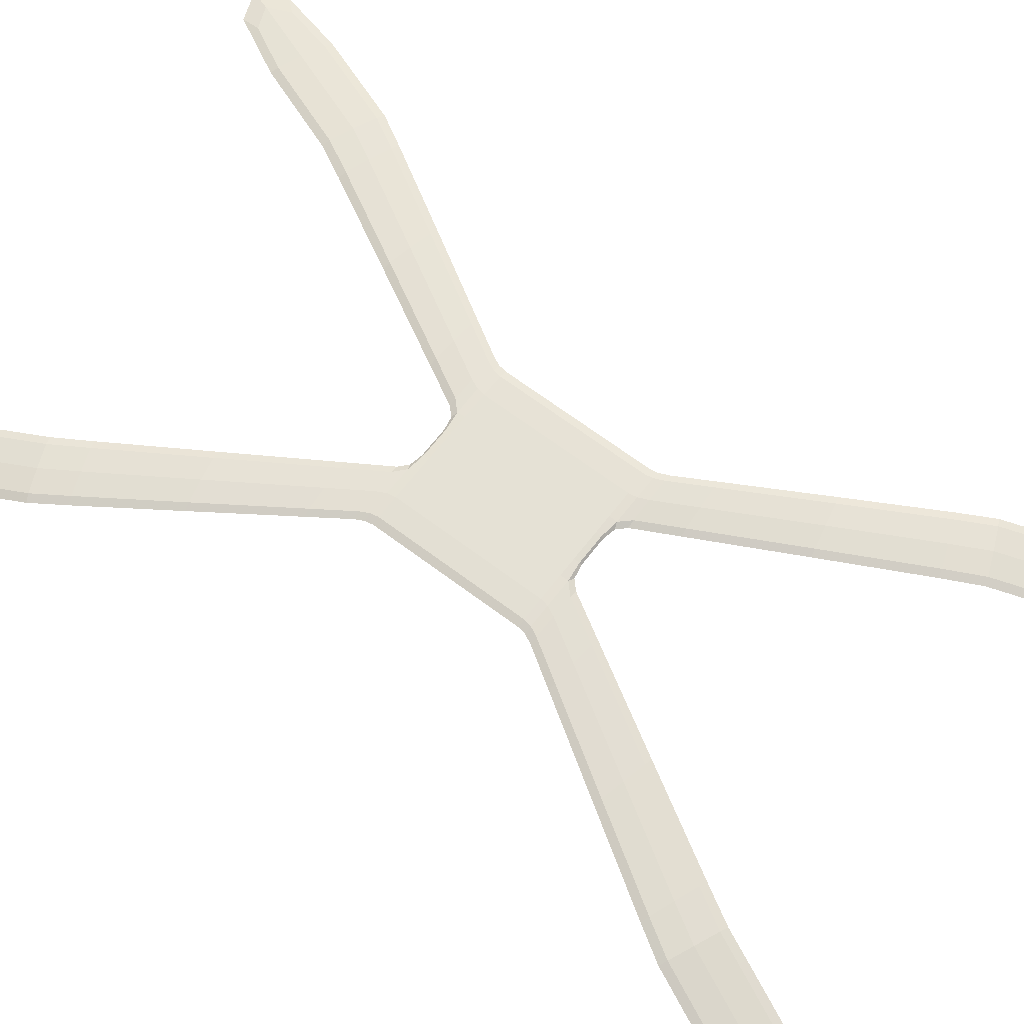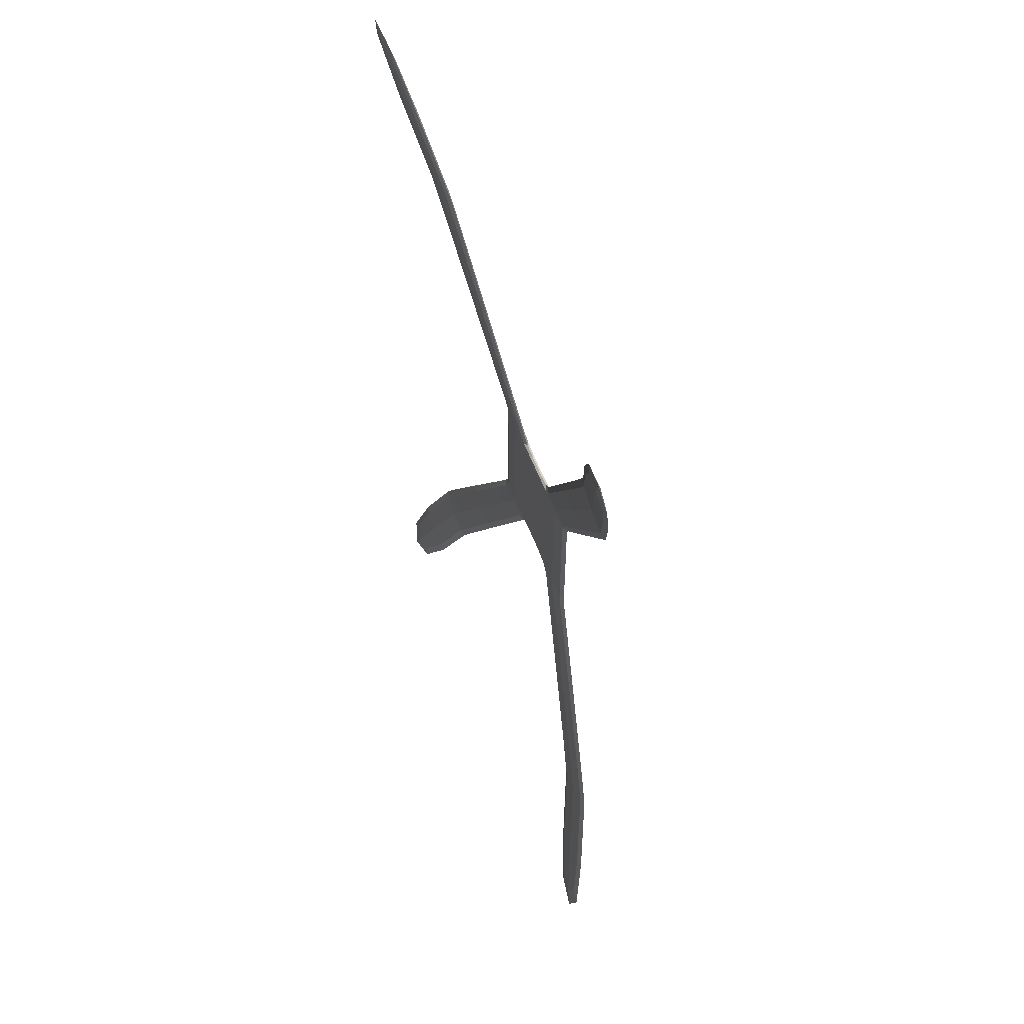
<metadata>
{"format":"obj","ext":"obj","renderer":"f3d","projection":"perspective","resolution":1024,"background":"white","views":[{"elev":64.9,"azim":-52.6,"up":"+Y"},{"elev":59.5,"azim":68.8,"up":"+Z"}]}
</metadata>
<code>
o Cube.003_Cube.007
v -0.8856 -0.1813 2.469
v -0.05441 -0.0958 2.469
v -5.089 -0.9496 -4.54
v -4.592 -1.452 -7.857
v 0.6142 -0.2101 1.976
v -4.286 -0.8653 -4.901
v -0.05441 -0.2669 2.469
v 1.192 -0.0958 2.469
v -4.274 -1.034 -4.874
v -2.297 -0.666 -1.509
v -2.303 -0.4962 -1.523
v -3.471 -0.9496 -5.235
v -3.119 -0.5811 -1.329
v 1.192 -0.1813 2.261
v 1.192 -0.2669 2.469
v -1.046 -0.2101 2.003
v -0.2163 -0.1246 1.989
v -0.2159 -0.2956 1.99
v -1.482 -0.5811 -1.703
v 1.192 -0.2669 3.618
v 1.192 -0.0958 3.618
v -0.05441 -0.2669 3.618
v -0.05441 -0.0958 3.618
v -0.8856 -0.1813 3.618
v -6.469 -1.929 -9.993
v -6.214 -1.452 -7.161
v -5.397 -1.537 -7.496
v -5.409 -1.368 -7.523
v 4.101 -0.1813 2.469
v 3.27 -0.0958 2.469
v 8.305 -0.9496 -4.54
v 7.808 -1.452 -7.857
v 2.602 -0.2101 1.976
v 7.501 -0.8653 -4.901
v 3.27 -0.2669 2.469
v 2.024 -0.0958 2.469
v 7.49 -1.034 -4.874
v 5.513 -0.666 -1.509
v 5.519 -0.4962 -1.523
v 6.687 -0.9496 -5.235
v 6.334 -0.5811 -1.329
v 2.024 -0.1813 2.261
v 2.024 -0.2669 2.469
v 4.262 -0.2101 2.003
v 3.432 -0.1246 1.989
v 3.432 -0.2956 1.99
v 4.697 -0.5811 -1.703
v 2.024 -0.2669 3.618
v 2.024 -0.0958 3.618
v 3.27 -0.2669 3.618
v 3.27 -0.0958 3.618
v 4.101 -0.1813 3.618
v 9.685 -1.929 -9.993
v 9.43 -1.452 -7.161
v 8.613 -1.537 -7.496
v 8.625 -1.368 -7.523
v -0.8856 -0.1813 6.65
v -0.05441 -0.0958 6.65
v -5.089 -0.9496 13.66
v -4.592 -1.452 16.98
v 0.6142 -0.2101 7.143
v -4.286 -0.8653 14.02
v -0.05441 -0.2669 6.65
v 1.192 -0.0958 6.65
v -4.274 -1.034 13.99
v -2.297 -0.666 10.63
v -2.303 -0.4962 10.64
v -3.471 -0.9496 14.35
v -3.119 -0.5811 10.45
v 1.192 -0.1813 6.858
v 1.192 -0.2669 6.65
v -1.046 -0.2101 7.116
v -0.2163 -0.1246 7.13
v -0.2159 -0.2956 7.129
v -1.482 -0.5811 10.82
v 1.192 -0.2669 5.501
v 1.192 -0.0958 5.501
v -0.05441 -0.2669 5.501
v -0.05441 -0.0958 5.501
v -0.8856 -0.1813 5.501
v -6.469 -1.929 19.11
v -6.214 -1.452 16.28
v -5.397 -1.537 16.61
v -5.409 -1.368 16.64
v 4.101 -0.1813 6.65
v 3.27 -0.0958 6.65
v 8.305 -0.9496 13.66
v 7.808 -1.452 16.98
v 2.602 -0.2101 7.143
v 7.501 -0.8653 14.02
v 3.27 -0.2669 6.65
v 2.024 -0.0958 6.65
v 7.49 -1.034 13.99
v 5.513 -0.666 10.63
v 5.519 -0.4962 10.64
v 6.687 -0.9496 14.35
v 6.334 -0.5811 10.45
v 2.024 -0.1813 6.858
v 2.024 -0.2669 6.65
v 4.262 -0.2101 7.116
v 3.432 -0.1246 7.13
v 3.432 -0.2956 7.129
v 4.697 -0.5811 10.82
v 2.024 -0.2669 5.501
v 2.024 -0.0958 5.501
v 3.27 -0.2669 5.501
v 3.27 -0.0958 5.501
v 4.101 -0.1813 5.501
v 9.685 -1.929 19.11
v 9.43 -1.452 16.28
v 8.613 -1.537 16.61
v 8.625 -1.368 16.64
v -0.6778 -0.1172 2.469
v -0.9258 -0.1885 2.249
v 1.192 -0.2455 2.313
v -0.6778 -0.2455 3.618
v -0.05441 -0.0958 4.56
v -0.8856 -0.1813 4.56
v -5.4 -1.088 -5.264
v -4.595 -1.004 -5.626
v -3.779 -1.088 -5.96
v -4.584 -1.173 -5.599
v 0.4065 -0.146 1.979
v 0.84 -0.1885 2.19
v -3.669 -1.013 -5.138
v -4.891 -0.8864 -4.637
v 0.6729 -0.2669 3.618
v 1.192 -0.0958 4.56
v -0.05441 -0.2669 4.56
v -0.09477 -0.274 2.245
v 0.6729 -0.0958 3.618
v -0.09488 -0.103 2.245
v -0.8386 -0.2742 2
v -3.677 -0.8864 -5.158
v -1.684 -0.6447 -1.651
v -2.916 -0.5174 -1.381
v -4.883 -1.013 -4.617
v -3.751 -0.9288 -3.964
v -3.761 -0.7599 -3.987
v -2.945 -0.8443 -4.282
v -4.567 -0.8443 -3.669
v 1.192 -0.2669 4.56
v 1.192 -0.1172 2.313
v 1.608 -0.1813 2.261
v 1.608 -0.0958 3.618
v 1.608 -0.2669 3.618
v -1.688 -0.5174 -1.661
v -2.912 -0.6447 -1.371
v 0.4068 -0.2742 1.98
v -0.8389 -0.146 1.999
v -1.645 -0.3172 1.041
v -0.8189 -0.2319 0.9747
v -0.8169 -0.4025 0.9794
v 0.008952 -0.3172 0.9135
v -0.6778 -0.1172 3.618
v -0.6778 -0.2455 2.469
v 0.6729 -0.2669 2.469
v 0.6729 -0.0958 2.469
v 1.608 -0.0958 2.469
v 1.608 -0.2669 2.469
v 1.192 -0.2669 2.86
v 1.192 -0.0958 2.86
v -0.05441 -0.2669 2.86
v -0.05441 -0.0958 2.86
v -0.8856 -0.1813 2.86
v -6.811 -1.81 -9.111
v -6.207 -1.747 -9.382
v -5.594 -1.81 -9.633
v -6.198 -1.873 -9.361
v -4.791 -1.516 -7.76
v -4.799 -1.389 -7.781
v -6.016 -1.389 -7.259
v -6.007 -1.516 -7.238
v 3.894 -0.1172 2.469
v 4.142 -0.1885 2.249
v 2.024 -0.2455 2.313
v 3.894 -0.2455 3.618
v 3.27 -0.0958 4.56
v 4.101 -0.1813 4.56
v 8.616 -1.088 -5.264
v 7.811 -1.004 -5.626
v 6.995 -1.088 -5.96
v 7.8 -1.173 -5.599
v 2.809 -0.146 1.979
v 2.376 -0.1885 2.19
v 6.885 -1.013 -5.138
v 8.107 -0.8864 -4.637
v 2.543 -0.2669 3.618
v 2.024 -0.0958 4.56
v 3.27 -0.2669 4.56
v 3.311 -0.274 2.245
v 2.543 -0.0958 3.618
v 3.311 -0.103 2.245
v 4.054 -0.2742 2
v 6.893 -0.8864 -5.158
v 4.9 -0.6447 -1.651
v 6.132 -0.5174 -1.381
v 8.098 -1.013 -4.617
v 6.967 -0.9288 -3.964
v 6.977 -0.7599 -3.987
v 6.161 -0.8443 -4.282
v 7.783 -0.8443 -3.669
v 2.024 -0.2669 4.56
v 2.024 -0.1172 2.313
v 4.904 -0.5174 -1.661
v 6.128 -0.6447 -1.371
v 2.809 -0.2742 1.98
v 4.055 -0.146 1.999
v 4.861 -0.3172 1.041
v 4.035 -0.2319 0.9747
v 4.033 -0.4025 0.9794
v 3.207 -0.3172 0.9135
v 3.894 -0.1172 3.618
v 3.894 -0.2455 2.469
v 2.543 -0.2669 2.469
v 2.543 -0.0958 2.469
v 2.024 -0.2669 2.86
v 2.024 -0.0958 2.86
v 3.27 -0.2669 2.86
v 3.27 -0.0958 2.86
v 4.101 -0.1813 2.86
v 10.03 -1.81 -9.111
v 9.423 -1.747 -9.382
v 8.81 -1.81 -9.633
v 9.414 -1.873 -9.361
v 8.007 -1.516 -7.76
v 8.015 -1.389 -7.781
v 9.231 -1.389 -7.259
v 9.223 -1.516 -7.238
v -0.6778 -0.1172 6.65
v -0.9258 -0.1885 6.871
v 1.192 -0.2455 6.806
v -0.6778 -0.2455 5.501
v -5.4 -1.088 14.38
v -4.595 -1.004 14.74
v -3.779 -1.088 15.08
v -4.584 -1.173 14.72
v 0.4065 -0.146 7.14
v 0.84 -0.1885 6.929
v -3.669 -1.013 14.26
v -4.891 -0.8864 13.76
v 0.6729 -0.2669 5.501
v -0.09477 -0.274 6.874
v 0.6729 -0.0958 5.501
v -0.09488 -0.103 6.874
v -0.8386 -0.2742 7.119
v -3.677 -0.8864 14.28
v -1.684 -0.6447 10.77
v -2.916 -0.5174 10.5
v -4.883 -1.013 13.74
v -3.751 -0.9288 13.08
v -3.761 -0.7599 13.11
v -2.945 -0.8443 13.4
v -4.567 -0.8443 12.79
v 1.192 -0.1172 6.806
v 1.608 -0.1813 6.858
v 1.608 -0.0958 5.501
v 1.608 -0.2669 5.501
v -1.688 -0.5174 10.78
v -2.912 -0.6447 10.49
v 0.4068 -0.2742 7.14
v -0.8389 -0.146 7.12
v -1.645 -0.3172 8.079
v -0.8189 -0.2319 8.144
v -0.8169 -0.4025 8.14
v 0.008952 -0.3172 8.206
v -0.6778 -0.1172 5.501
v -0.6778 -0.2455 6.65
v 0.6729 -0.2669 6.65
v 0.6729 -0.0958 6.65
v 1.608 -0.0958 6.65
v 1.608 -0.2669 6.65
v 1.192 -0.2669 6.259
v 1.192 -0.0958 6.259
v -0.05441 -0.2669 6.259
v -0.05441 -0.0958 6.259
v -0.8856 -0.1813 6.259
v -6.811 -1.81 18.23
v -6.207 -1.747 18.5
v -5.594 -1.81 18.75
v -6.198 -1.873 18.48
v -4.791 -1.516 16.88
v -4.799 -1.389 16.9
v -6.016 -1.389 16.38
v -6.007 -1.516 16.36
v 3.894 -0.1172 6.65
v 4.142 -0.1885 6.871
v 2.024 -0.2455 6.806
v 3.894 -0.2455 5.501
v 8.616 -1.088 14.38
v 7.811 -1.004 14.74
v 6.995 -1.088 15.08
v 7.8 -1.173 14.72
v 2.809 -0.146 7.14
v 2.376 -0.1885 6.929
v 6.885 -1.013 14.26
v 8.107 -0.8864 13.76
v 2.543 -0.2669 5.501
v 3.311 -0.274 6.874
v 2.543 -0.0958 5.501
v 3.311 -0.103 6.874
v 4.054 -0.2742 7.119
v 6.893 -0.8864 14.28
v 4.9 -0.6447 10.77
v 6.132 -0.5174 10.5
v 8.098 -1.013 13.74
v 6.967 -0.9288 13.08
v 6.977 -0.7599 13.11
v 6.161 -0.8443 13.4
v 7.783 -0.8443 12.79
v 2.024 -0.1172 6.806
v 4.904 -0.5174 10.78
v 6.128 -0.6447 10.49
v 2.809 -0.2742 7.14
v 4.055 -0.146 7.12
v 4.861 -0.3172 8.079
v 4.035 -0.2319 8.144
v 4.033 -0.4025 8.14
v 3.207 -0.3172 8.206
v 3.894 -0.1172 5.501
v 3.894 -0.2455 6.65
v 2.543 -0.2669 6.65
v 2.543 -0.0958 6.65
v 2.024 -0.2669 6.259
v 2.024 -0.0958 6.259
v 3.27 -0.2669 6.259
v 3.27 -0.0958 6.259
v 4.101 -0.1813 6.259
v 10.03 -1.81 18.23
v 9.423 -1.747 18.5
v 8.81 -1.81 18.75
v 9.414 -1.873 18.48
v 8.007 -1.516 16.88
v 8.015 -1.389 16.9
v 9.231 -1.389 16.38
v 9.223 -1.516 16.36
v -0.718 -0.2527 2.248
v -0.7181 -0.1244 2.248
v -5.193 -1.152 -5.341
v -5.202 -1.025 -5.362
v 0.6843 -0.2578 2.249
v 0.6843 -0.1141 2.249
v -3.977 -1.152 -5.863
v -3.986 -1.025 -5.883
v -3.152 -0.781 -4.214
v -3.144 -0.9076 -4.197
v -4.368 -0.781 -3.754
v -4.361 -0.9076 -3.737
v -0.1985 -0.2533 0.9277
v -1.437 -0.3812 1.026
v -0.197 -0.3812 0.9312
v -1.439 -0.2533 1.023
v -0.6778 -0.1172 2.86
v -0.6778 -0.2455 2.86
v 0.6729 -0.2669 2.86
v 0.6729 -0.0958 2.86
v -6.442 -1.764 -8.688
v -6.449 -1.67 -8.703
v -5.542 -1.764 -9.075
v -5.548 -1.67 -9.09
v 3.934 -0.2527 2.248
v 3.934 -0.1244 2.248
v 8.409 -1.152 -5.341
v 8.417 -1.025 -5.362
v 2.532 -0.2578 2.249
v 2.532 -0.1141 2.249
v 7.193 -1.152 -5.863
v 7.202 -1.025 -5.883
v 6.368 -0.781 -4.214
v 6.36 -0.9076 -4.197
v 7.584 -0.781 -3.754
v 7.576 -0.9076 -3.737
v 1.608 -0.2455 2.313
v 1.608 -0.1172 2.313
v 3.414 -0.2533 0.9277
v 4.653 -0.3812 1.026
v 3.413 -0.3812 0.9312
v 4.655 -0.2533 1.023
v 3.894 -0.1172 2.86
v 3.894 -0.2455 2.86
v 2.543 -0.2669 2.86
v 2.543 -0.0958 2.86
v 1.608 -0.0958 2.86
v 1.608 -0.2669 2.86
v 9.658 -1.764 -8.688
v 9.665 -1.67 -8.703
v 8.757 -1.764 -9.075
v 8.764 -1.67 -9.09
v -0.718 -0.2527 6.871
v -0.7181 -0.1244 6.872
v -0.6778 -0.1172 4.56
v -0.6778 -0.2455 4.56
v -5.193 -1.152 14.46
v -5.202 -1.025 14.48
v 0.6843 -0.2578 6.87
v 0.6843 -0.1141 6.87
v -3.977 -1.152 14.98
v -3.986 -1.025 15
v 0.6729 -0.0958 4.56
v 0.6729 -0.2669 4.56
v -3.152 -0.781 13.33
v -3.144 -0.9076 13.32
v -4.368 -0.781 12.87
v -4.361 -0.9076 12.86
v -0.1985 -0.2533 8.191
v -1.437 -0.3812 8.093
v -0.197 -0.3812 8.188
v -1.439 -0.2533 8.096
v -0.6778 -0.1172 6.259
v -0.6778 -0.2455 6.259
v 0.6729 -0.2669 6.259
v 0.6729 -0.0958 6.259
v -6.442 -1.764 17.81
v -6.449 -1.67 17.82
v -5.542 -1.764 18.19
v -5.548 -1.67 18.21
v 3.934 -0.2527 6.871
v 3.934 -0.1244 6.872
v 3.894 -0.1172 4.56
v 3.894 -0.2455 4.56
v 8.409 -1.152 14.46
v 8.417 -1.025 14.48
v 2.532 -0.2578 6.87
v 2.532 -0.1141 6.87
v 7.193 -1.152 14.98
v 7.202 -1.025 15
v 2.543 -0.0958 4.56
v 2.543 -0.2669 4.56
v 6.368 -0.781 13.33
v 6.36 -0.9076 13.32
v 7.584 -0.781 12.87
v 7.576 -0.9076 12.86
v 1.608 -0.2455 6.806
v 1.608 -0.0958 4.56
v 1.608 -0.2669 4.56
v 1.608 -0.1172 6.806
v 3.414 -0.2533 8.191
v 4.653 -0.3812 8.093
v 3.413 -0.3812 8.188
v 4.655 -0.2533 8.096
v 3.894 -0.1172 6.259
v 3.894 -0.2455 6.259
v 2.543 -0.2669 6.259
v 2.543 -0.0958 6.259
v 1.608 -0.0958 6.259
v 1.608 -0.2669 6.259
v 9.658 -1.764 17.81
v 9.665 -1.67 17.82
v 8.757 -1.764 18.19
v 8.764 -1.67 18.21
f 1 165 353 113
f 1 113 338 114
f 1 114 337 156
f 1 156 354 165
f 2 164 356 158
f 2 158 342 132
f 2 132 338 113
f 2 113 353 164
f 3 141 347 126
f 3 126 340 119
f 3 119 339 137
f 3 137 348 141
f 4 171 344 121
f 4 121 343 170
f 4 170 359 168
f 4 168 360 171
f 5 154 349 123
f 5 123 342 124
f 5 124 341 149
f 5 149 351 154
f 6 139 345 134
f 6 134 344 120
f 6 120 340 126
f 6 126 347 139
f 7 163 354 156
f 7 156 337 130
f 7 130 341 157
f 7 157 355 163
f 8 162 383 159
f 8 159 374 143
f 8 143 342 158
f 8 158 356 162
f 9 138 348 137
f 9 137 339 122
f 9 122 343 125
f 9 125 346 138
f 10 153 350 148
f 10 148 348 138
f 10 138 346 135
f 10 135 351 153
f 11 152 349 147
f 11 147 345 139
f 11 139 347 136
f 11 136 352 152
f 12 121 344 134
f 12 134 345 140
f 12 140 346 125
f 12 125 343 121
f 13 151 352 136
f 13 136 347 141
f 13 141 348 148
f 13 148 350 151
f 14 124 342 143
f 14 143 374 144
f 14 144 373 115
f 14 115 341 124
f 15 161 355 157
f 15 157 341 115
f 15 115 373 160
f 15 160 384 161
f 16 114 338 150
f 16 150 352 151
f 16 151 350 133
f 16 133 337 114
f 17 132 342 123
f 17 123 349 152
f 17 152 352 150
f 17 150 338 132
f 18 130 337 133
f 18 133 350 153
f 18 153 351 149
f 18 149 341 130
f 19 140 345 147
f 19 147 349 154
f 19 154 351 135
f 19 135 346 140
f 20 142 400 127
f 20 127 355 161
f 20 161 384 146
f 20 146 435 142
f 21 128 434 145
f 21 145 383 162
f 21 162 356 131
f 21 131 399 128
f 22 129 392 116
f 22 116 354 163
f 22 163 355 127
f 22 127 400 129
f 23 117 399 131
f 23 131 356 164
f 23 164 353 155
f 23 155 391 117
f 24 118 391 155
f 24 155 353 165
f 24 165 354 116
f 24 116 392 118
f 25 166 358 167
f 25 167 360 168
f 25 168 359 169
f 25 169 357 166
f 26 173 339 119
f 26 119 340 172
f 26 172 358 166
f 26 166 357 173
f 27 170 343 122
f 27 122 339 173
f 27 173 357 169
f 27 169 359 170
f 28 172 340 120
f 28 120 344 171
f 28 171 360 167
f 28 167 358 172
f 29 174 379 221
f 29 221 380 214
f 29 214 361 175
f 29 175 362 174
f 30 216 382 220
f 30 220 379 174
f 30 174 362 193
f 30 193 366 216
f 31 187 371 202
f 31 202 372 198
f 31 198 363 180
f 31 180 364 187
f 32 182 368 227
f 32 227 388 224
f 32 224 387 226
f 32 226 367 182
f 33 184 375 212
f 33 212 377 207
f 33 207 365 185
f 33 185 366 184
f 34 195 369 200
f 34 200 371 187
f 34 187 364 181
f 34 181 368 195
f 35 214 380 219
f 35 219 381 215
f 35 215 365 191
f 35 191 361 214
f 36 159 383 218
f 36 218 382 216
f 36 216 366 204
f 36 204 374 159
f 37 198 372 199
f 37 199 370 186
f 37 186 367 183
f 37 183 363 198
f 38 206 376 211
f 38 211 377 196
f 38 196 370 199
f 38 199 372 206
f 39 205 375 210
f 39 210 378 197
f 39 197 371 200
f 39 200 369 205
f 40 195 368 182
f 40 182 367 186
f 40 186 370 201
f 40 201 369 195
f 41 197 378 209
f 41 209 376 206
f 41 206 372 202
f 41 202 371 197
f 42 204 366 185
f 42 185 365 176
f 42 176 373 144
f 42 144 374 204
f 43 215 381 217
f 43 217 384 160
f 43 160 373 176
f 43 176 365 215
f 44 208 362 175
f 44 175 361 194
f 44 194 376 209
f 44 209 378 208
f 45 184 366 193
f 45 193 362 208
f 45 208 378 210
f 45 210 375 184
f 46 194 361 191
f 46 191 365 207
f 46 207 377 211
f 46 211 376 194
f 47 205 369 201
f 47 201 370 196
f 47 196 377 212
f 47 212 375 205
f 48 188 428 203
f 48 203 435 146
f 48 146 384 217
f 48 217 381 188
f 49 145 434 189
f 49 189 427 192
f 49 192 382 218
f 49 218 383 145
f 50 177 420 190
f 50 190 428 188
f 50 188 381 219
f 50 219 380 177
f 51 192 427 178
f 51 178 419 213
f 51 213 379 220
f 51 220 382 192
f 52 213 419 179
f 52 179 420 177
f 52 177 380 221
f 52 221 379 213
f 53 223 386 222
f 53 222 385 225
f 53 225 387 224
f 53 224 388 223
f 54 180 363 229
f 54 229 385 222
f 54 222 386 228
f 54 228 364 180
f 55 183 367 226
f 55 226 387 225
f 55 225 385 229
f 55 229 363 183
f 56 181 364 228
f 56 228 386 223
f 56 223 388 227
f 56 227 368 181
f 57 230 409 277
f 57 277 410 268
f 57 268 389 231
f 57 231 390 230
f 58 270 412 276
f 58 276 409 230
f 58 230 390 245
f 58 245 396 270
f 59 241 403 254
f 59 254 404 250
f 59 250 393 234
f 59 234 394 241
f 60 236 398 283
f 60 283 416 280
f 60 280 415 282
f 60 282 397 236
f 61 238 405 266
f 61 266 407 261
f 61 261 395 239
f 61 239 396 238
f 62 247 401 252
f 62 252 403 241
f 62 241 394 235
f 62 235 398 247
f 63 268 410 275
f 63 275 411 269
f 63 269 395 243
f 63 243 389 268
f 64 271 445 274
f 64 274 412 270
f 64 270 396 255
f 64 255 436 271
f 65 250 404 251
f 65 251 402 240
f 65 240 397 237
f 65 237 393 250
f 66 260 406 265
f 66 265 407 248
f 66 248 402 251
f 66 251 404 260
f 67 259 405 264
f 67 264 408 249
f 67 249 403 252
f 67 252 401 259
f 68 247 398 236
f 68 236 397 240
f 68 240 402 253
f 68 253 401 247
f 69 249 408 263
f 69 263 406 260
f 69 260 404 254
f 69 254 403 249
f 70 255 396 239
f 70 239 395 232
f 70 232 433 256
f 70 256 436 255
f 71 269 411 273
f 71 273 446 272
f 71 272 433 232
f 71 232 395 269
f 72 262 390 231
f 72 231 389 246
f 72 246 406 263
f 72 263 408 262
f 73 238 396 245
f 73 245 390 262
f 73 262 408 264
f 73 264 405 238
f 74 246 389 243
f 74 243 395 261
f 74 261 407 265
f 74 265 406 246
f 75 259 401 253
f 75 253 402 248
f 75 248 407 266
f 75 266 405 259
f 76 242 400 142
f 76 142 435 258
f 76 258 446 273
f 76 273 411 242
f 77 257 434 128
f 77 128 399 244
f 77 244 412 274
f 77 274 445 257
f 78 233 392 129
f 78 129 400 242
f 78 242 411 275
f 78 275 410 233
f 79 244 399 117
f 79 117 391 267
f 79 267 409 276
f 79 276 412 244
f 80 267 391 118
f 80 118 392 233
f 80 233 410 277
f 80 277 409 267
f 81 279 414 278
f 81 278 413 281
f 81 281 415 280
f 81 280 416 279
f 82 234 393 285
f 82 285 413 278
f 82 278 414 284
f 82 284 394 234
f 83 237 397 282
f 83 282 415 281
f 83 281 413 285
f 83 285 393 237
f 84 235 394 284
f 84 284 414 279
f 84 279 416 283
f 84 283 398 235
f 85 328 441 286
f 85 286 418 287
f 85 287 417 321
f 85 321 442 328
f 86 327 444 323
f 86 323 424 301
f 86 301 418 286
f 86 286 441 327
f 87 310 431 297
f 87 297 422 290
f 87 290 421 306
f 87 306 432 310
f 88 334 426 292
f 88 292 425 333
f 88 333 449 331
f 88 331 450 334
f 89 319 437 294
f 89 294 424 295
f 89 295 423 314
f 89 314 439 319
f 90 308 429 303
f 90 303 426 291
f 90 291 422 297
f 90 297 431 308
f 91 326 442 321
f 91 321 417 299
f 91 299 423 322
f 91 322 443 326
f 92 325 445 271
f 92 271 436 311
f 92 311 424 323
f 92 323 444 325
f 93 307 432 306
f 93 306 421 293
f 93 293 425 296
f 93 296 430 307
f 94 318 438 313
f 94 313 432 307
f 94 307 430 304
f 94 304 439 318
f 95 317 437 312
f 95 312 429 308
f 95 308 431 305
f 95 305 440 317
f 96 292 426 303
f 96 303 429 309
f 96 309 430 296
f 96 296 425 292
f 97 316 440 305
f 97 305 431 310
f 97 310 432 313
f 97 313 438 316
f 98 295 424 311
f 98 311 436 256
f 98 256 433 288
f 98 288 423 295
f 99 324 443 322
f 99 322 423 288
f 99 288 433 272
f 99 272 446 324
f 100 287 418 315
f 100 315 440 316
f 100 316 438 302
f 100 302 417 287
f 101 301 424 294
f 101 294 437 317
f 101 317 440 315
f 101 315 418 301
f 102 299 417 302
f 102 302 438 318
f 102 318 439 314
f 102 314 423 299
f 103 309 429 312
f 103 312 437 319
f 103 319 439 304
f 103 304 430 309
f 104 203 428 298
f 104 298 443 324
f 104 324 446 258
f 104 258 435 203
f 105 189 434 257
f 105 257 445 325
f 105 325 444 300
f 105 300 427 189
f 106 190 420 289
f 106 289 442 326
f 106 326 443 298
f 106 298 428 190
f 107 178 427 300
f 107 300 444 327
f 107 327 441 320
f 107 320 419 178
f 108 179 419 320
f 108 320 441 328
f 108 328 442 289
f 108 289 420 179
f 109 329 448 330
f 109 330 450 331
f 109 331 449 332
f 109 332 447 329
f 110 336 421 290
f 110 290 422 335
f 110 335 448 329
f 110 329 447 336
f 111 333 425 293
f 111 293 421 336
f 111 336 447 332
f 111 332 449 333
f 112 335 422 291
f 112 291 426 334
f 112 334 450 330
f 112 330 448 335

</code>
